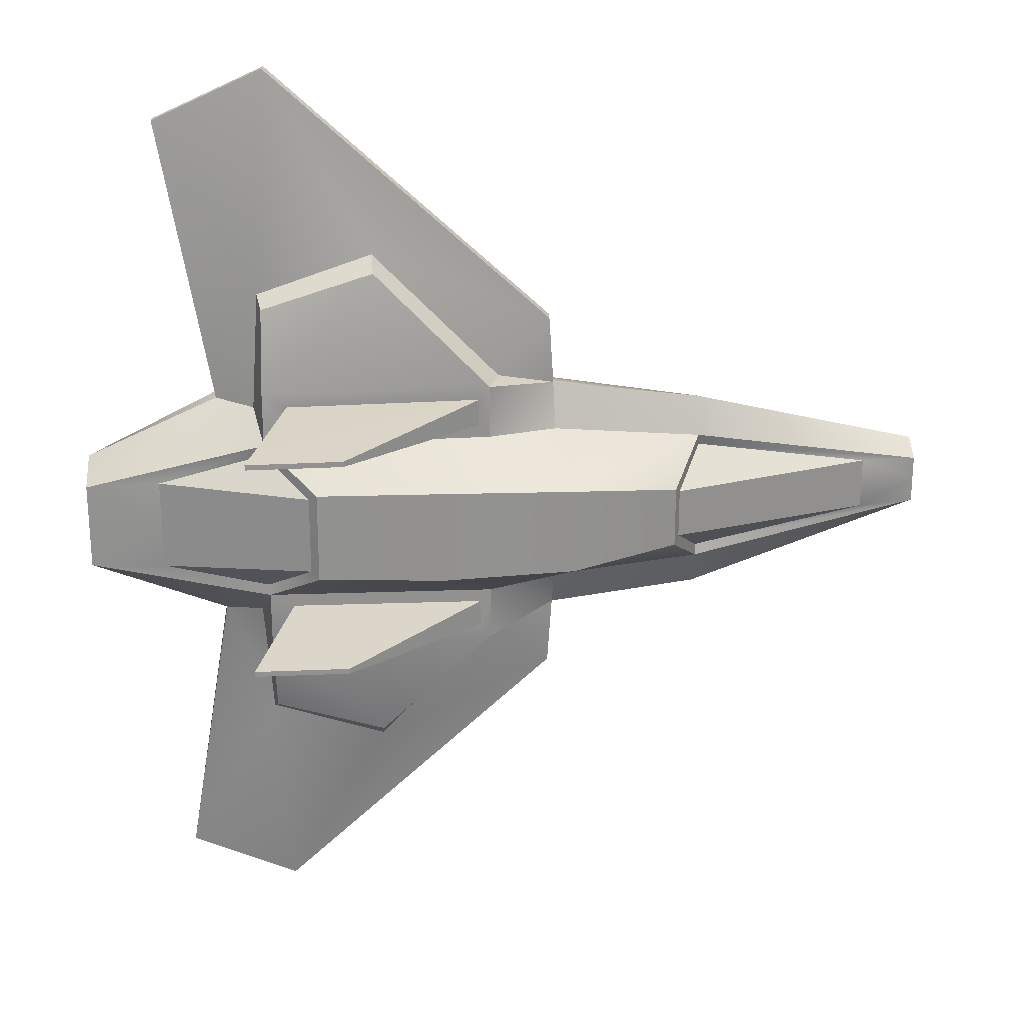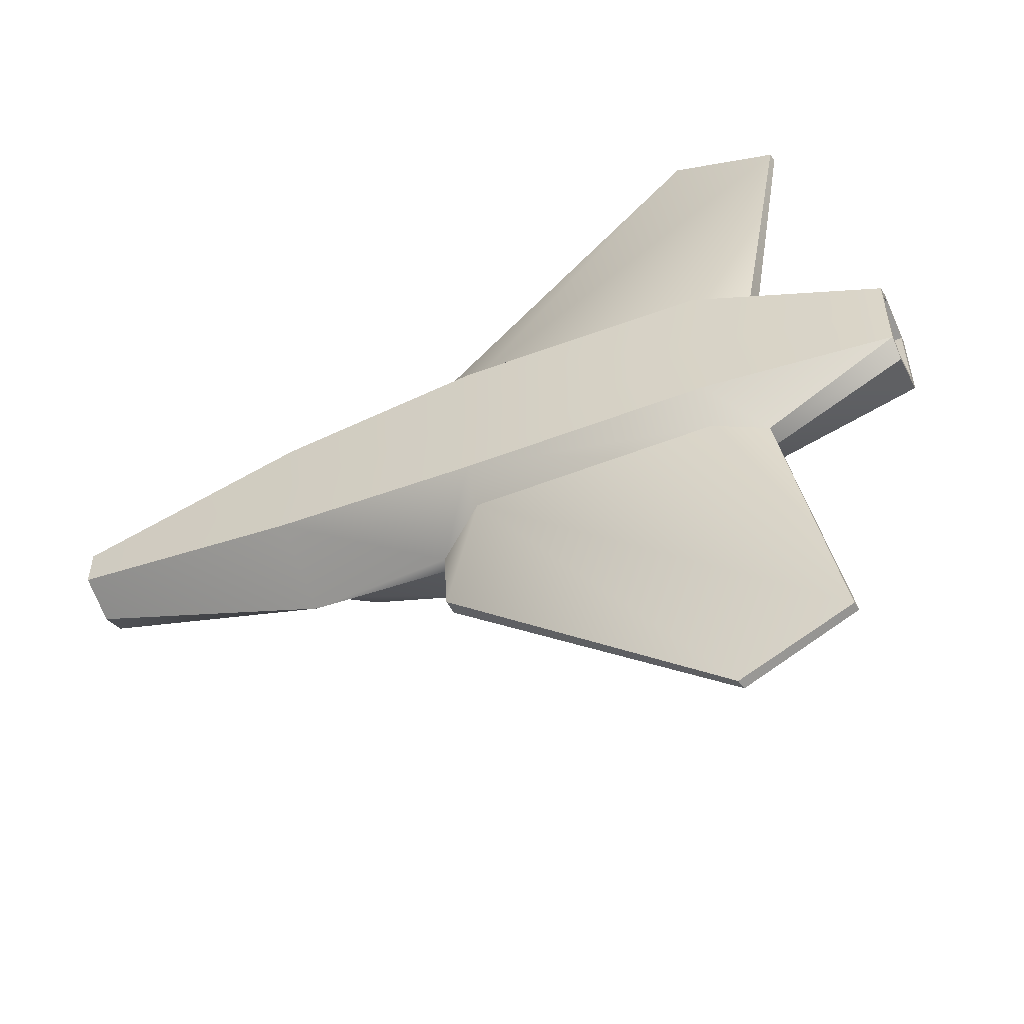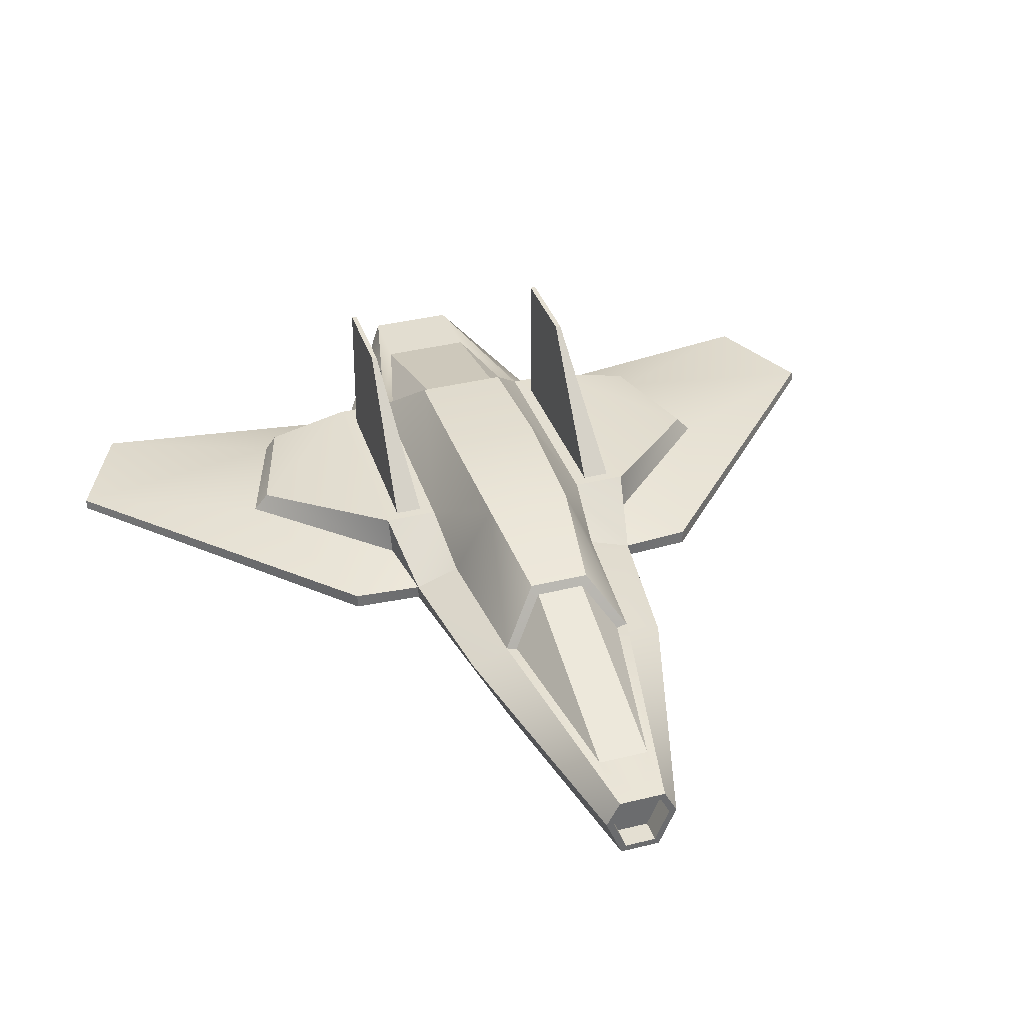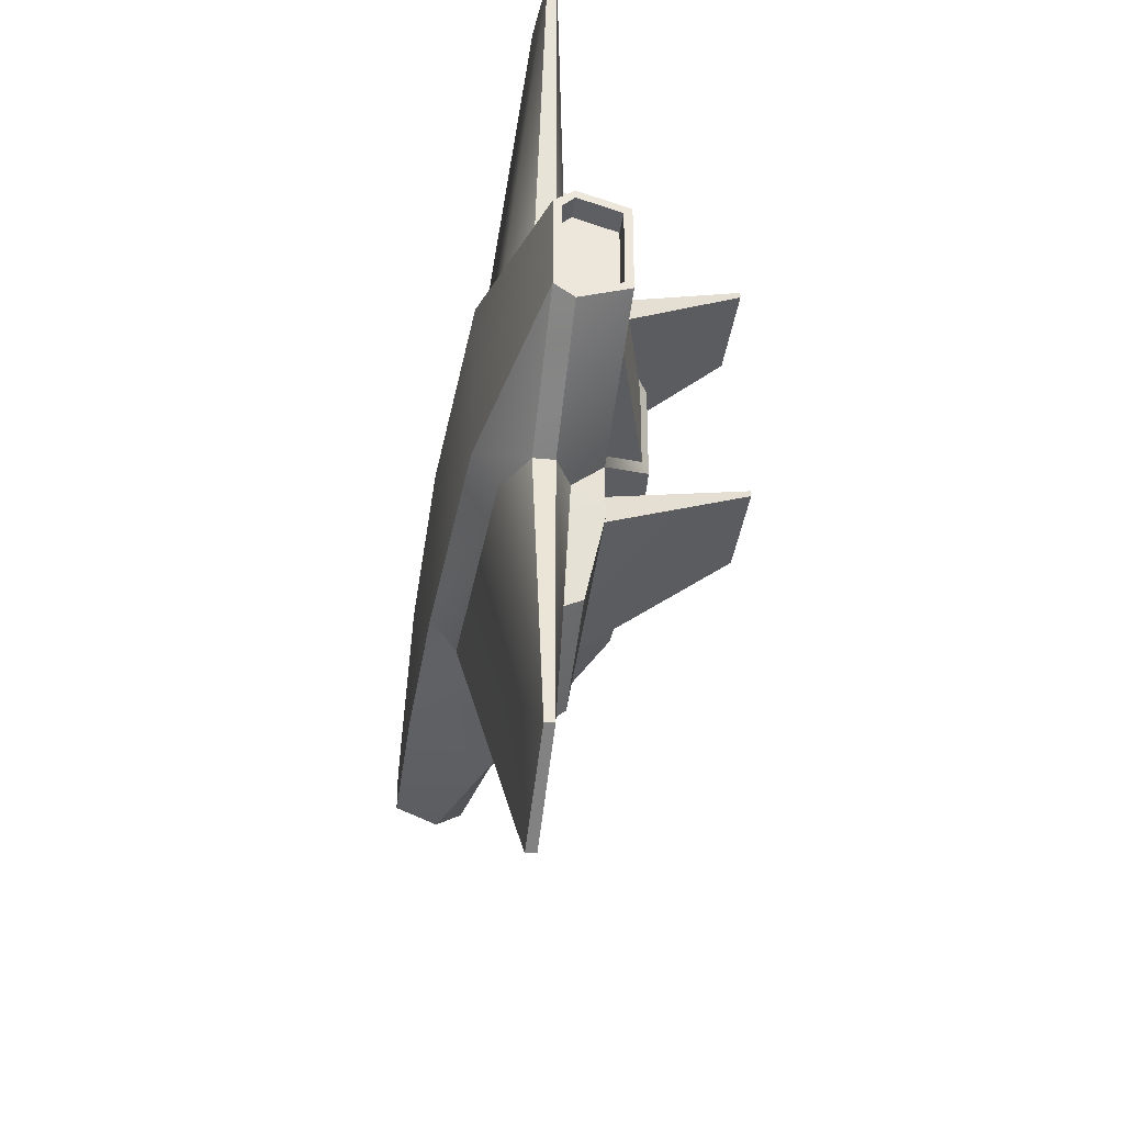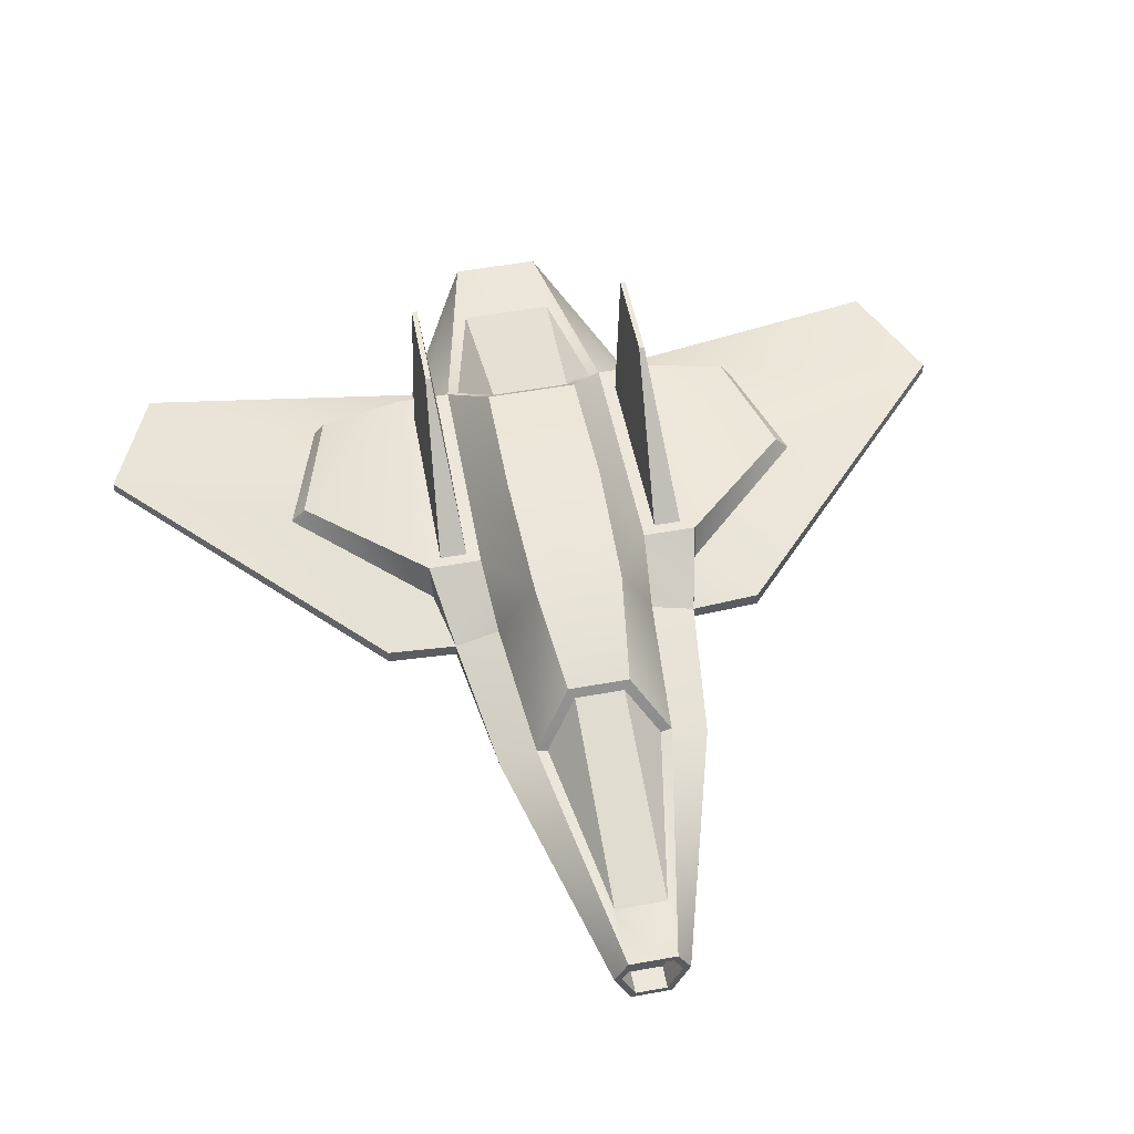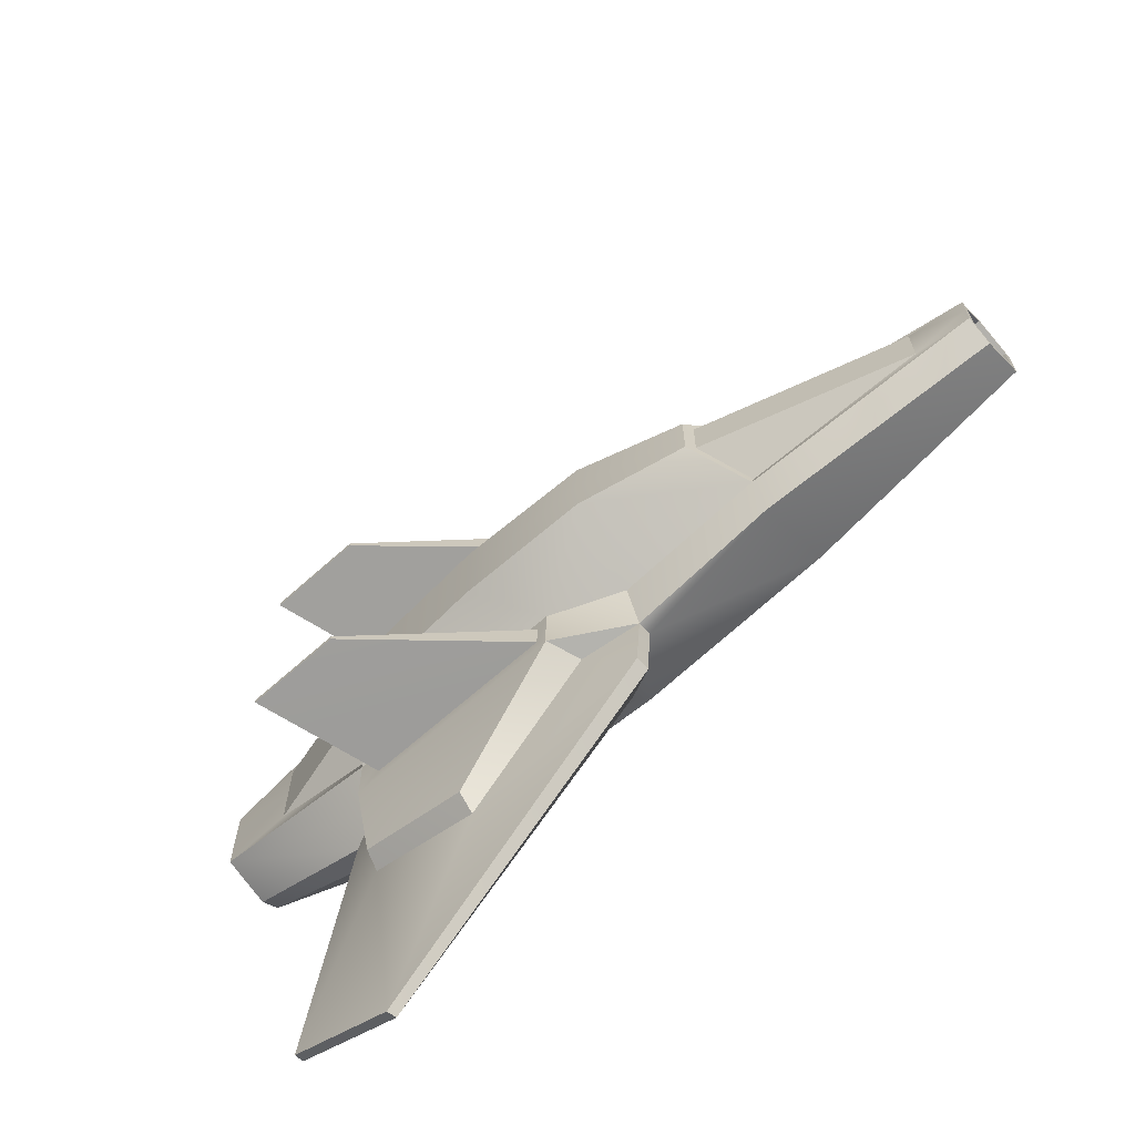
<metadata>
{"format":"obj","ext":"obj","renderer":"f3d","projection":"perspective","resolution":1024,"background":"white","views":[{"elev":24.2,"azim":175.4,"up":"+Z"},{"elev":-54.1,"azim":24.9,"up":"+Z"},{"elev":36.9,"azim":-107.7,"up":"+Y"},{"elev":-36.4,"azim":82.5,"up":"+Z"},{"elev":53.5,"azim":-100.9,"up":"+Y"},{"elev":-67.7,"azim":-138.2,"up":"+Z"}]}
</metadata>
<code>
o space_frigate_6
v 0.3648 -4.991 -1e-06
v 0.3648 -4.991 3.386
v -7.985 -5.081 2.666
v -7.985 -5.081 -1e-06
v -2.435 2.192 1.801
v -2.435 2.192 0
v -6.759 1.083 0
v -6.759 1.083 1.26
v 16.63 -2.313 -0
v 16.63 -0.2424 -0
v 16.63 -0.2424 1.545
v 16.63 -2.313 1.633
v -16.63 -4.615 0.6434
v -16.63 -2.389 0.8128
v -16.63 -2.389 -0
v -16.63 -4.615 -1e-06
v 17.57 -2.617 -0
v 17.57 -2.617 1.852
v 10.23 -4.473 3.287
v 10.23 -4.473 -1e-06
v -17.57 -4.892 0.831
v -17.57 -4.892 -1e-06
v 8.138 2.027 1.881
v 8.138 2.027 0
v 2.958 2.35 0
v 2.958 2.35 1.954
v 14.11 -2.415 16.55
v 14.16 -2.055 16.55
v 9.739 -2.055 18.54
v 9.66 -2.443 18.54
v -7.985 -1.763 4.304
v -17.57 -3.162 1.529
v 10.11 -3.544 4.652
v 0.3532 -3.985 4.739
v 12.18 -2.613 4.837
v 17.57 -1.857 2.391
v 17.57 0.06205 1.766
v 12.18 -1.805 4.837
v 10.23 0.1411 3.407
v 10.63 -1.099 4.631
v 0.9266 0.1411 3.506
v -1.916 -1.12 3.276
v -1.88 -1.792 5.102
v 0.9266 0.1411 5.707
v -1.88 -2.349 5.102
v 10.3 -1.303 9.459
v -1.697 -1.77 7.931
v 0.4557 -1.282 5.665
v -1.72 -2.354 7.93
v -7.985 -1.11 2.786
v -17.57 -2.111 0.9815
v -17.57 -2.111 -0
v -15.28 -1.845 1.055
v -15.28 -1.845 -0
v -8.012 -1.213 2.337
v -6.972 0.7015 1.015
v -6.972 0.7015 0
v 10.28 0.07051 2.953
v 8.463 1.735 1.621
v 14.59 0.1362 1.869
v 17.57 0.06205 0
v 14.59 0.1362 0
v 8.463 1.735 0
v 5.6 -1.303 11.04
v 10.86 5.081 4.438
v 7.019 5.081 4.456
v 7.019 5.081 4.676
v 10.86 5.081 4.658
v 10.23 0.1411 5.608
v 5.576 -0.5931 10.45
v 10.14 -0.5931 9.033
v 1.359 0.1411 4.043
v 9.238 0.1411 3.955
v 1.359 0.1411 5.159
v 9.238 0.1411 5.071
v 17.57 -2.313 1.633
v 17.57 -1.855 2.07
v 17.57 -2.313 -0
v 17.57 -0.2424 1.545
v 17.57 -0.2424 -0
v 16.63 -1.855 2.07
v -17.57 -4.615 0.6434
v -17.57 -4.615 -1e-06
v -17.57 -3.177 1.223
v -17.57 -2.389 0.8128
v -17.57 -2.389 -0
v -16.63 -3.177 1.223
v -7.985 -5.081 -2.666
v 0.3648 -4.991 -3.386
v -2.435 2.192 -1.801
v -6.759 1.083 -1.26
v 16.63 -2.313 -1.633
v 16.63 -0.2424 -1.545
v -16.63 -4.615 -0.6434
v -16.63 -2.389 -0.8128
v 10.23 -4.473 -3.287
v 17.57 -2.617 -1.852
v -17.57 -4.892 -0.831
v 8.138 2.027 -1.881
v 2.958 2.35 -1.954
v 14.11 -2.415 -16.55
v 9.66 -2.443 -18.54
v 9.739 -2.055 -18.54
v 14.16 -2.055 -16.55
v -17.57 -3.162 -1.529
v -7.985 -1.763 -4.304
v 0.3532 -3.985 -4.739
v 10.11 -3.544 -4.652
v 12.18 -2.613 -4.837
v 17.57 -1.857 -2.391
v 12.18 -1.805 -4.837
v 17.57 0.06205 -1.766
v 10.63 -1.099 -4.631
v 10.23 0.1411 -3.407
v 0.9266 0.1411 -3.506
v 0.9266 0.1411 -5.707
v -1.88 -1.792 -5.102
v -1.916 -1.12 -3.276
v -1.88 -2.349 -5.102
v 10.3 -1.303 -9.459
v 0.4557 -1.282 -5.665
v -1.697 -1.77 -7.931
v -1.72 -2.354 -7.93
v -17.57 -2.111 -0.9815
v -7.985 -1.11 -2.786
v -15.28 -1.845 -1.055
v -8.012 -1.213 -2.337
v -6.972 0.7015 -1.015
v 8.463 1.735 -1.621
v 10.28 0.07051 -2.953
v 14.59 0.1362 -1.869
v 5.6 -1.303 -11.04
v 10.86 5.081 -4.438
v 10.86 5.081 -4.658
v 7.019 5.081 -4.676
v 7.019 5.081 -4.456
v 10.23 0.1411 -5.608
v 10.14 -0.5931 -9.033
v 5.576 -0.5931 -10.45
v 9.238 0.1411 -3.955
v 1.359 0.1411 -4.043
v 1.359 0.1411 -5.159
v 9.238 0.1411 -5.071
v 17.57 -1.855 -2.07
v 17.57 -2.313 -1.633
v 17.57 -0.2424 -1.545
v 16.63 -1.855 -2.07
v -17.57 -4.615 -0.6434
v -17.57 -3.177 -1.223
v -17.57 -2.389 -0.8128
v -16.63 -3.177 -1.223
f 1 2 3
f 4 1 3
f 5 6 7
f 7 8 5
f 9 10 11
f 11 12 9
f 13 14 15
f 15 16 13
f 17 18 19
f 19 20 17
f 20 19 2
f 2 1 20
f 21 22 4
f 4 3 21
f 23 24 25
f 25 26 23
f 27 28 29
f 29 30 27
f 21 3 31
f 31 32 21
f 2 19 33
f 33 34 2
f 19 18 35
f 35 33 19
f 36 37 38
f 37 39 40
f 40 38 37
f 41 42 43
f 43 44 41
f 31 3 45
f 45 43 31
f 45 3 2
f 2 34 45
f 34 33 27
f 27 30 34
f 33 35 27
f 35 38 28
f 28 27 35
f 38 46 28
f 43 47 48
f 45 49 47
f 47 43 45
f 45 34 49
f 31 50 51
f 51 32 31
f 35 18 36
f 36 38 35
f 41 39 23
f 23 26 41
f 50 42 5
f 5 8 50
f 41 26 5
f 5 26 25
f 25 6 5
f 52 51 53
f 53 54 52
f 51 50 55
f 55 53 51
f 50 8 56
f 56 55 50
f 8 7 57
f 57 56 8
f 57 54 53
f 53 56 57
f 55 56 53
f 23 39 58
f 58 59 23
f 39 37 60
f 60 58 39
f 37 61 62
f 62 60 37
f 62 63 59
f 59 60 62
f 58 60 59
f 29 28 46
f 46 64 29
f 65 66 67
f 67 68 65
f 69 44 70
f 70 71 69
f 48 64 70
f 70 44 48
f 39 69 40
f 40 69 71
f 71 46 40
f 39 41 72
f 72 73 39
f 41 44 74
f 74 72 41
f 44 69 75
f 75 74 44
f 69 39 73
f 73 75 69
f 73 72 66
f 66 65 73
f 72 74 67
f 67 66 72
f 74 75 68
f 68 67 74
f 75 73 65
f 65 68 75
f 47 64 48
f 30 29 47
f 47 49 30
f 34 30 49
f 36 18 76
f 76 77 36
f 18 17 78
f 78 76 18
f 61 37 79
f 79 80 61
f 37 36 77
f 77 79 37
f 77 76 12
f 12 81 77
f 76 78 9
f 9 12 76
f 80 79 11
f 11 10 80
f 79 77 81
f 81 11 79
f 22 21 82
f 82 83 22
f 21 32 84
f 84 82 21
f 32 51 85
f 85 84 32
f 51 52 86
f 86 85 51
f 83 82 13
f 13 16 83
f 82 84 87
f 87 13 82
f 84 85 14
f 14 87 84
f 85 86 15
f 15 14 85
f 50 31 43
f 43 42 50
f 38 40 46
f 47 29 64
f 64 46 71
f 71 70 64
f 43 48 44
f 42 41 5
f 13 87 14
f 11 81 12
f 24 23 59
f 59 63 24
f 1 4 88
f 89 1 88
f 90 91 7
f 7 6 90
f 9 92 93
f 93 10 9
f 94 16 15
f 15 95 94
f 17 20 96
f 96 97 17
f 20 1 89
f 89 96 20
f 98 88 4
f 4 22 98
f 99 100 25
f 25 24 99
f 101 102 103
f 103 104 101
f 98 105 106
f 106 88 98
f 89 107 108
f 108 96 89
f 96 108 109
f 109 97 96
f 110 111 112
f 112 111 113
f 113 114 112
f 115 116 117
f 117 118 115
f 106 117 119
f 119 88 106
f 119 107 89
f 89 88 119
f 107 102 101
f 101 108 107
f 108 101 109
f 109 101 104
f 104 111 109
f 111 104 120
f 117 121 122
f 119 117 122
f 122 123 119
f 119 123 107
f 106 105 124
f 124 125 106
f 109 111 110
f 110 97 109
f 115 100 99
f 99 114 115
f 125 91 90
f 90 118 125
f 115 90 100
f 90 6 25
f 25 100 90
f 52 54 126
f 126 124 52
f 124 126 127
f 127 125 124
f 125 127 128
f 128 91 125
f 91 128 57
f 57 7 91
f 57 128 126
f 126 54 57
f 127 126 128
f 99 129 130
f 130 114 99
f 114 130 131
f 131 112 114
f 112 131 62
f 62 61 112
f 62 131 129
f 129 63 62
f 130 129 131
f 103 132 120
f 120 104 103
f 133 134 135
f 135 136 133
f 137 138 139
f 139 116 137
f 121 116 139
f 139 132 121
f 114 113 137
f 113 120 138
f 138 137 113
f 114 140 141
f 141 115 114
f 115 141 142
f 142 116 115
f 116 142 143
f 143 137 116
f 137 143 140
f 140 114 137
f 140 133 136
f 136 141 140
f 141 136 135
f 135 142 141
f 142 135 134
f 134 143 142
f 143 134 133
f 133 140 143
f 122 121 132
f 102 123 122
f 122 103 102
f 107 123 102
f 110 144 145
f 145 97 110
f 97 145 78
f 78 17 97
f 61 80 146
f 146 112 61
f 112 146 144
f 144 110 112
f 144 147 92
f 92 145 144
f 145 92 9
f 9 78 145
f 80 10 93
f 93 146 80
f 146 93 147
f 147 144 146
f 22 83 148
f 148 98 22
f 98 148 149
f 149 105 98
f 105 149 150
f 150 124 105
f 124 150 86
f 86 52 124
f 83 16 94
f 94 148 83
f 148 94 151
f 151 149 148
f 149 151 95
f 95 150 149
f 150 95 15
f 15 86 150
f 125 118 117
f 117 106 125
f 111 120 113
f 122 132 103
f 132 139 138
f 138 120 132
f 117 116 121
f 118 90 115
f 94 95 151
f 93 92 147
f 24 63 129
f 129 99 24

</code>
